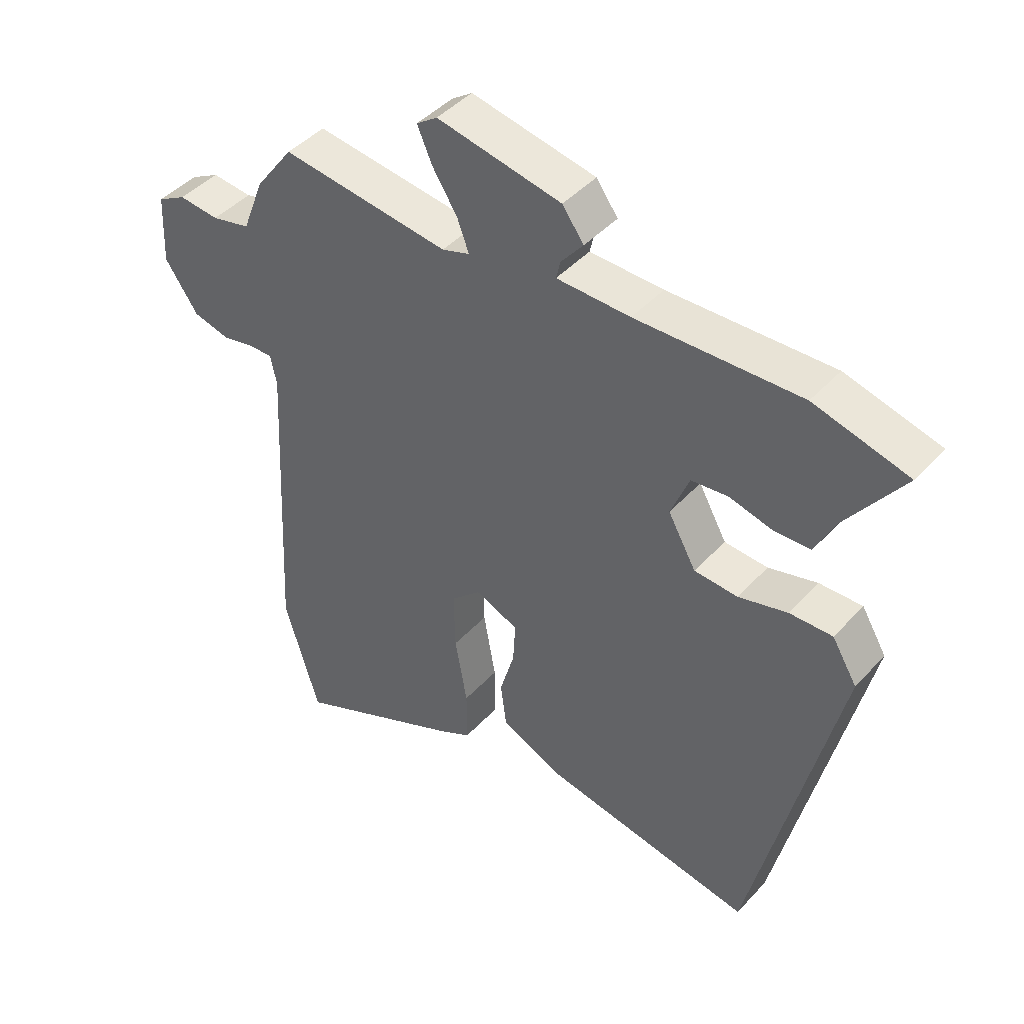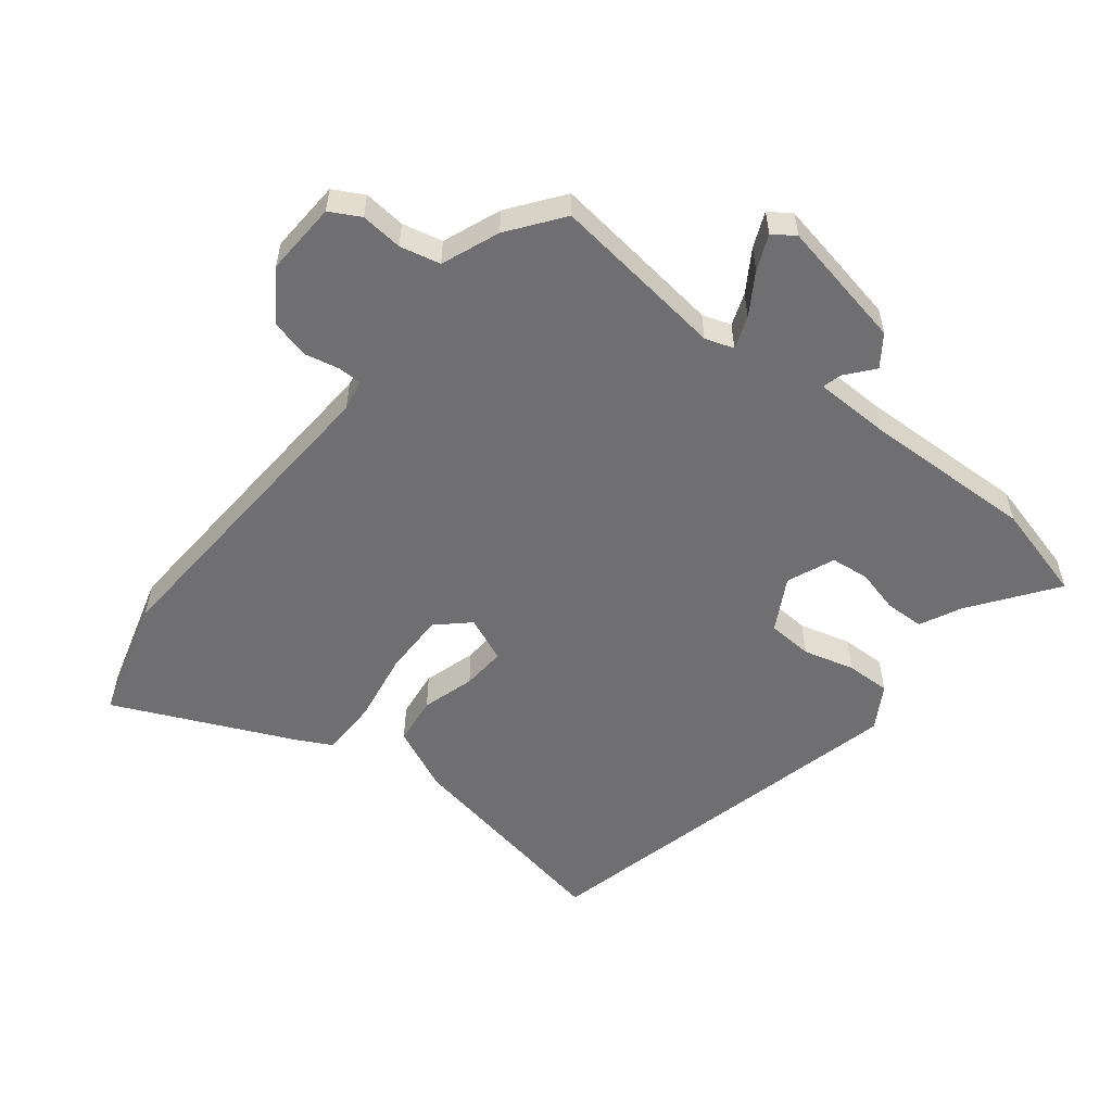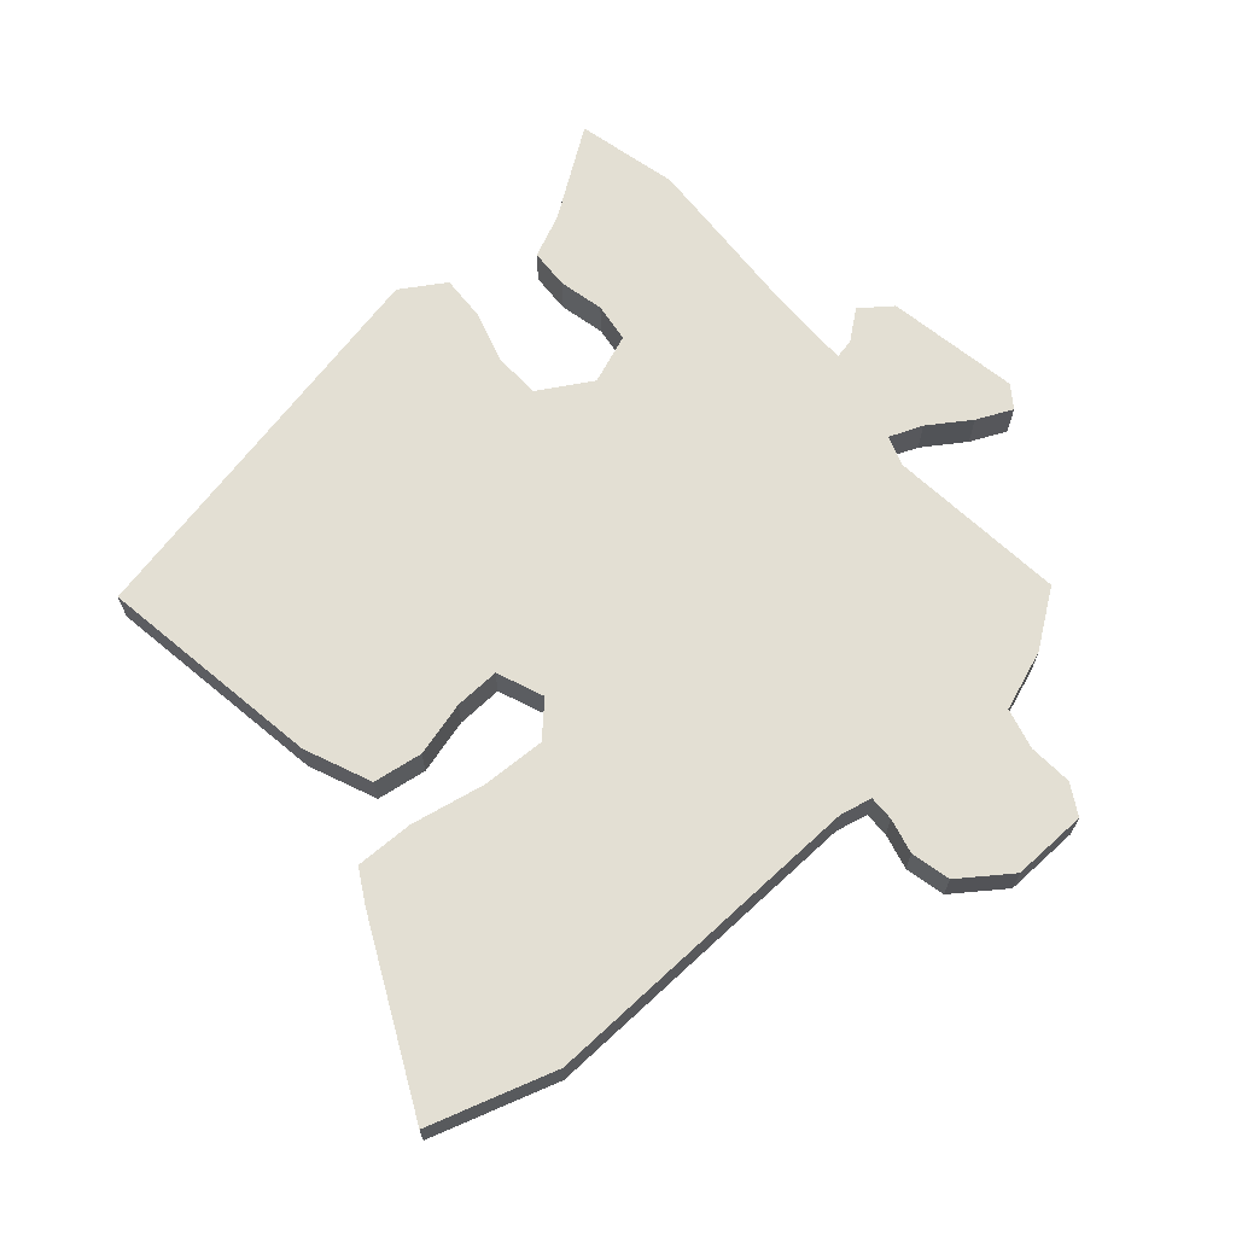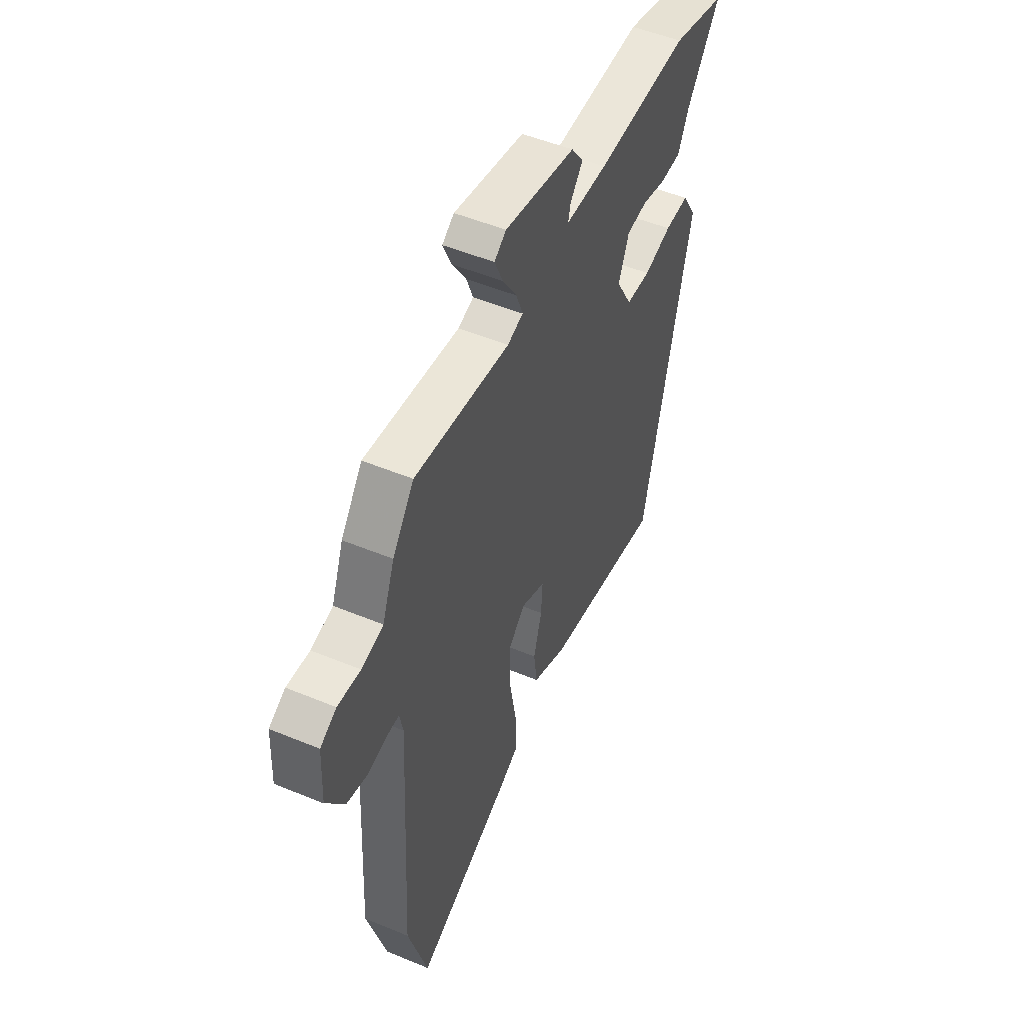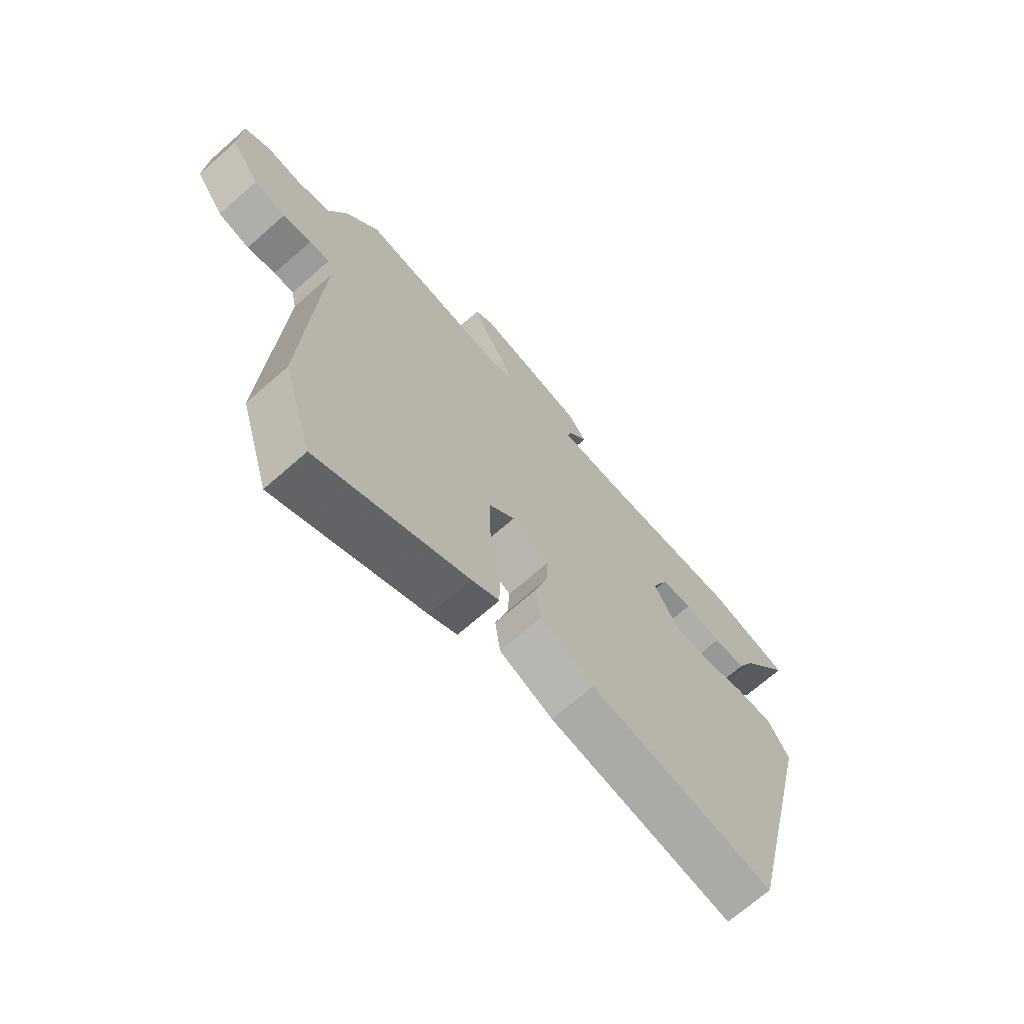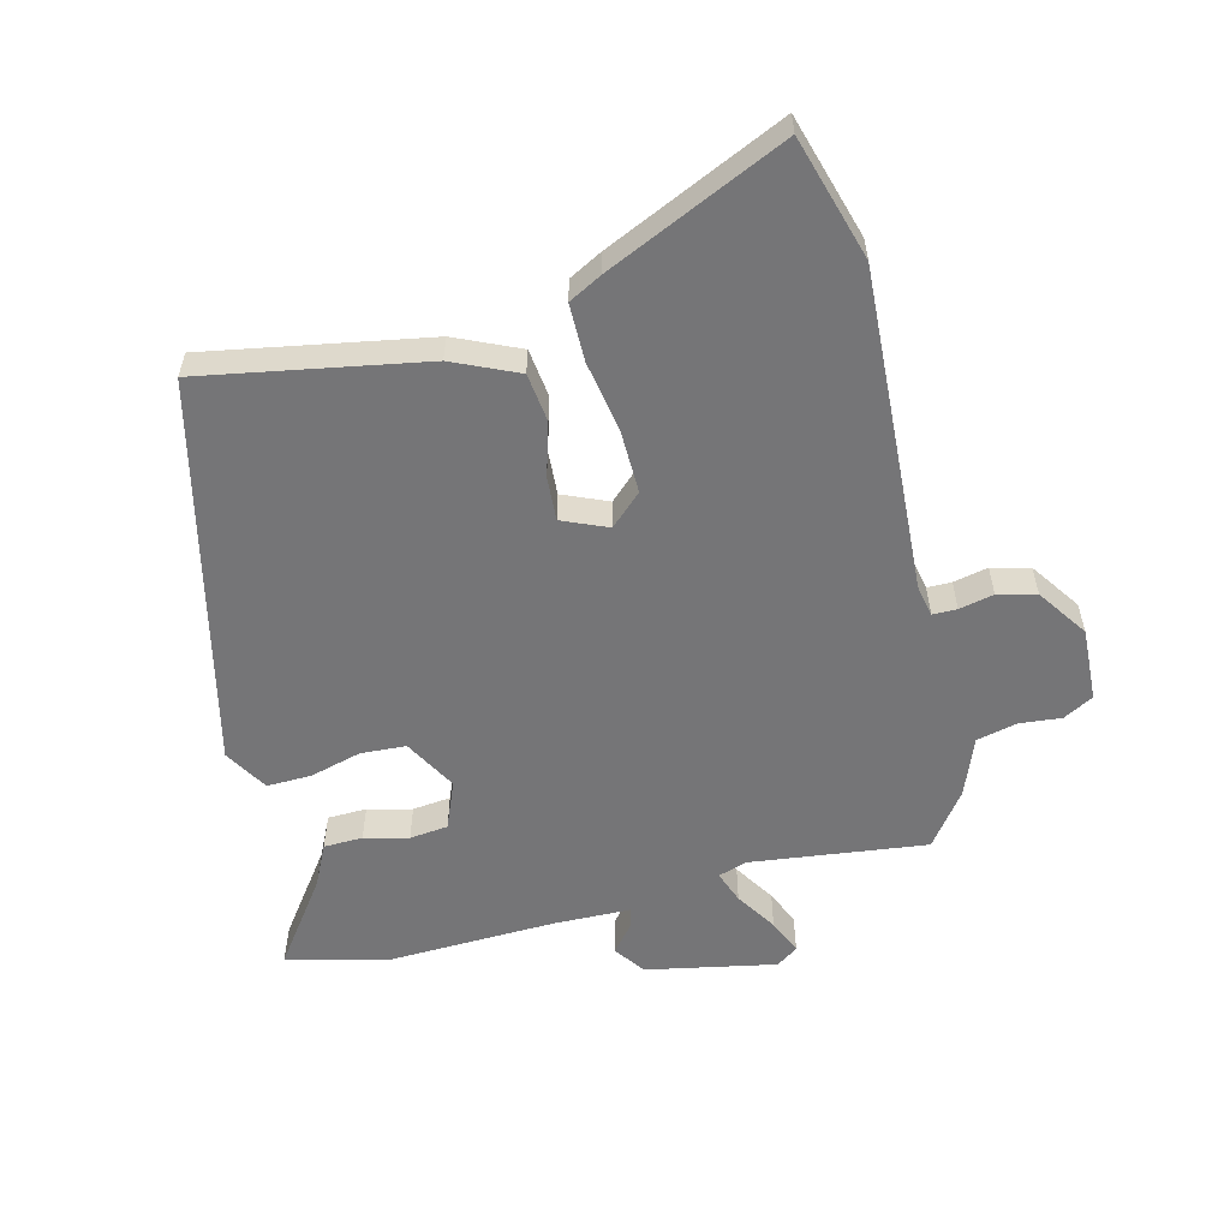
<metadata>
{"format":"obj","ext":"obj","renderer":"f3d","projection":"perspective","resolution":1024,"background":"white","views":[{"elev":44.2,"azim":39.0,"up":"+Z"},{"elev":-54.7,"azim":-38.7,"up":"+Y"},{"elev":66.9,"azim":-130.0,"up":"+Y"},{"elev":50.9,"azim":-65.6,"up":"+Z"},{"elev":-69.7,"azim":-48.7,"up":"+Z"},{"elev":-56.6,"azim":-166.1,"up":"+Y"}]}
</metadata>
<code>
v -0.453 0.07 -0.66
v -0.51 0.07 -0.467
v -0.484 0.07 0.04
v -0.494 0.07 0.089
v -0.532 0.07 0.089
v -0.586 0.07 0.077
v -0.646 0.07 0.092
v -0.7 0.07 0.17
v -0.695 0.07 0.285
v -0.648 0.07 0.311
v -0.582 0.07 0.305
v -0.519 0.07 0.32
v -0.484 0.07 0.411
v -0.422 0.07 0.495
v -0.147 0.07 0.462
v -0.102 0.07 0.477
v -0.121 0.07 0.528
v -0.162 0.07 0.592
v -0.186 0.07 0.647
v -0.152 0.07 0.671
v 0.051 0.07 0.632
v 0.086 0.07 0.584
v 0.05 0.07 0.54
v 0.043 0.07 0.51
v 0.163 0.07 0.508
v 0.431 0.07 0.518
v 0.585 0.07 0.478
v 0.49 0.07 0.346
v 0.459 0.07 0.281
v 0.398 0.07 0.279
v 0.329 0.07 0.296
v 0.269 0.07 0.289
v 0.239 0.07 0.214
v 0.285 0.07 0.132
v 0.356 0.07 0.128
v 0.436 0.07 0.15
v 0.506 0.07 0.152
v 0.547 0.07 0.084
v 0.407 0.07 -0.521
v 0.06 0.07 -0.46
v -0.041 0.07 -0.415
v -0.051 0.07 -0.339
v -0.027 0.07 -0.256
v -0.023 0.07 -0.187
v -0.094 0.07 -0.157
v -0.143 0.07 -0.203
v -0.141 0.07 -0.301
v -0.121 0.07 -0.414
v -0.121 0.07 -0.503
v -0.173 0.07 -0.531
v -0.453 0 -0.66
v -0.51 0 -0.467
v -0.484 0 0.04
v -0.494 0 0.089
v -0.532 0 0.089
v -0.586 0 0.077
v -0.646 0 0.092
v -0.7 0 0.17
v -0.695 0 0.285
v -0.648 0 0.311
v -0.582 0 0.305
v -0.519 0 0.32
v -0.484 0 0.411
v -0.422 0 0.495
v -0.147 0 0.462
v -0.102 0 0.477
v -0.121 0 0.528
v -0.162 0 0.592
v -0.186 0 0.647
v -0.152 0 0.671
v 0.051 0 0.632
v 0.086 0 0.584
v 0.05 0 0.54
v 0.043 0 0.51
v 0.163 0 0.508
v 0.431 0 0.518
v 0.585 0 0.478
v 0.49 0 0.346
v 0.459 0 0.281
v 0.398 0 0.279
v 0.329 0 0.296
v 0.269 0 0.289
v 0.239 0 0.214
v 0.285 0 0.132
v 0.356 0 0.128
v 0.436 0 0.15
v 0.506 0 0.152
v 0.547 0 0.084
v 0.407 0 -0.521
v 0.06 0 -0.46
v -0.041 0 -0.415
v -0.051 0 -0.339
v -0.027 0 -0.256
v -0.023 0 -0.187
v -0.094 0 -0.157
v -0.143 0 -0.203
v -0.141 0 -0.301
v -0.121 0 -0.414
v -0.121 0 -0.503
v -0.173 0 -0.531
f 1 2 3
f 50 1 3
f 49 50 3
f 48 49 3
f 47 48 3
f 46 47 3 4
f 45 46 4
f 44 45 4
f 41 42 43
f 40 41 43
f 39 40 43
f 38 39 43
f 37 38 43
f 36 37 43
f 35 36 43
f 34 35 43 44
f 33 34 44 4
f 28 29 30 31
f 28 31 32
f 27 28 32
f 26 27 32
f 25 26 32
f 33 4 5
f 32 33 5
f 25 32 5
f 24 25 5
f 21 22 23
f 20 21 23
f 19 20 23
f 18 19 23
f 17 18 23
f 16 17 23 24
f 12 13 14 15
f 6 7 8
f 5 6 8
f 24 5 8
f 16 24 8
f 15 16 8
f 12 15 8
f 9 10 11
f 8 9 11
f 8 11 12
f 53 52 51
f 53 51 100
f 53 100 99
f 53 99 98
f 53 98 97
f 54 53 97 96
f 54 96 95
f 54 95 94
f 93 92 91
f 93 91 90
f 93 90 89
f 93 89 88
f 93 88 87
f 93 87 86
f 93 86 85
f 94 93 85 84
f 54 94 84 83
f 81 80 79 78
f 82 81 78
f 82 78 77
f 82 77 76
f 82 76 75
f 55 54 83
f 55 83 82
f 55 82 75
f 55 75 74
f 73 72 71
f 73 71 70
f 73 70 69
f 73 69 68
f 73 68 67
f 74 73 67 66
f 65 64 63 62
f 58 57 56
f 58 56 55
f 58 55 74
f 58 74 66
f 58 66 65
f 58 65 62
f 61 60 59
f 61 59 58
f 62 61 58
f 1 51 52 2
f 2 52 53 3
f 3 53 54 4
f 4 54 55 5
f 5 55 56 6
f 6 56 57 7
f 7 57 58 8
f 8 58 59 9
f 9 59 60 10
f 10 60 61 11
f 11 61 62 12
f 12 62 63 13
f 13 63 64 14
f 14 64 65 15
f 15 65 66 16
f 16 66 67 17
f 17 67 68 18
f 18 68 69 19
f 19 69 70 20
f 20 70 71 21
f 21 71 72 22
f 22 72 73 23
f 23 73 74 24
f 24 74 75 25
f 25 75 76 26
f 26 76 77 27
f 27 77 78 28
f 28 78 79 29
f 29 79 80 30
f 30 80 81 31
f 31 81 82 32
f 32 82 83 33
f 33 83 84 34
f 34 84 85 35
f 35 85 86 36
f 36 86 87 37
f 37 87 88 38
f 38 88 89 39
f 39 89 90 40
f 40 90 91 41
f 41 91 92 42
f 42 92 93 43
f 43 93 94 44
f 44 94 95 45
f 45 95 96 46
f 46 96 97 47
f 47 97 98 48
f 48 98 99 49
f 49 99 100 50
f 50 100 51 1

</code>
